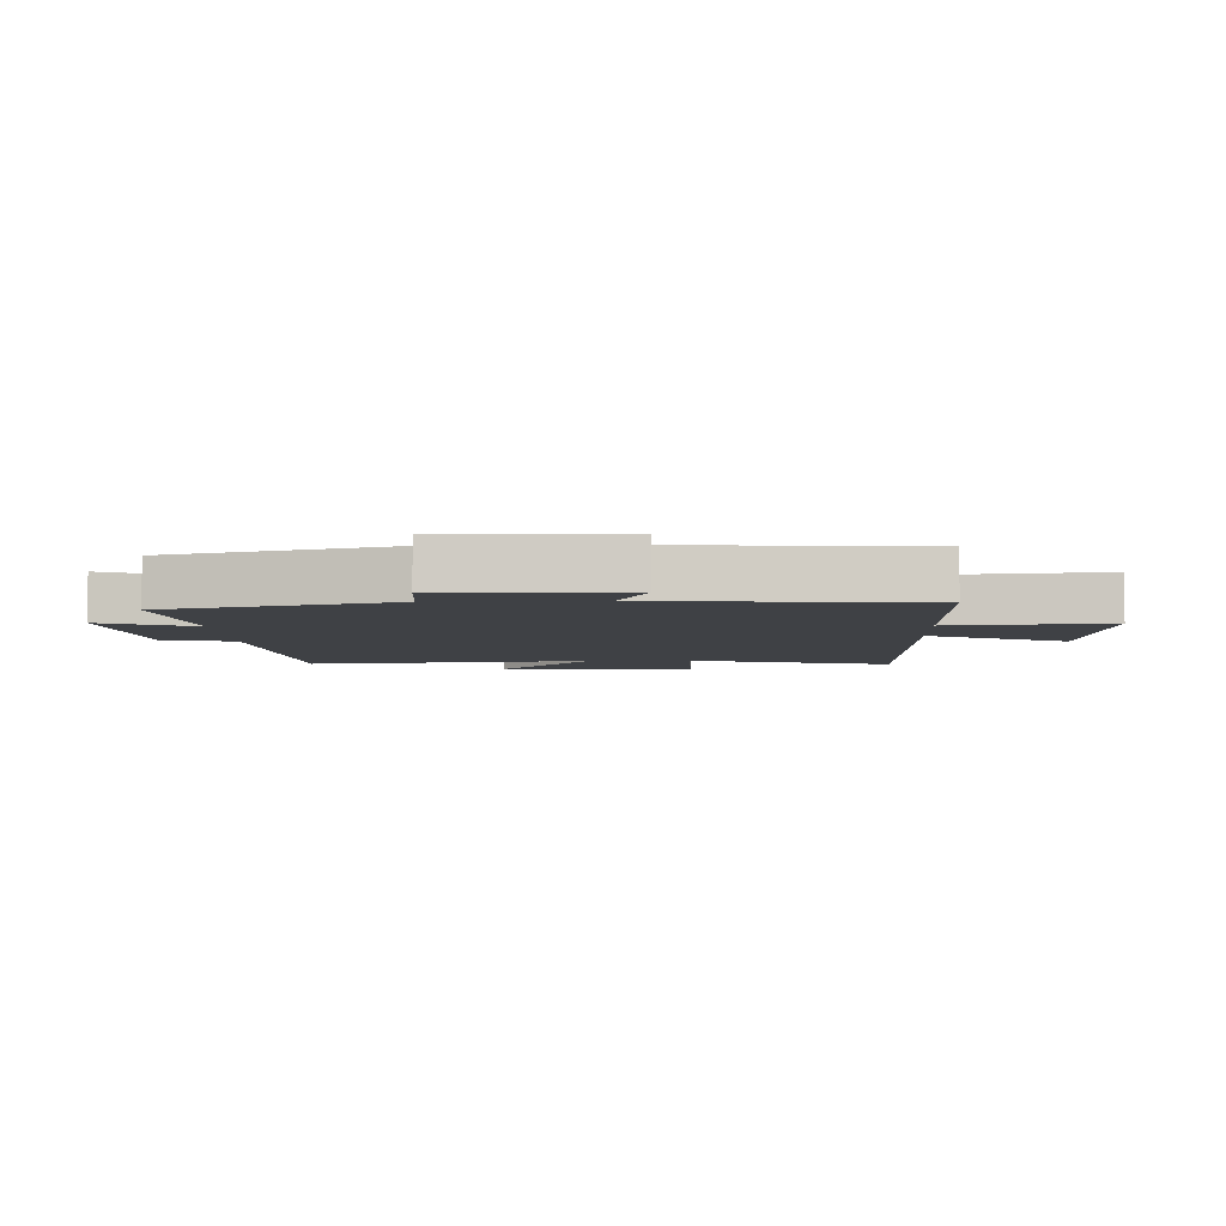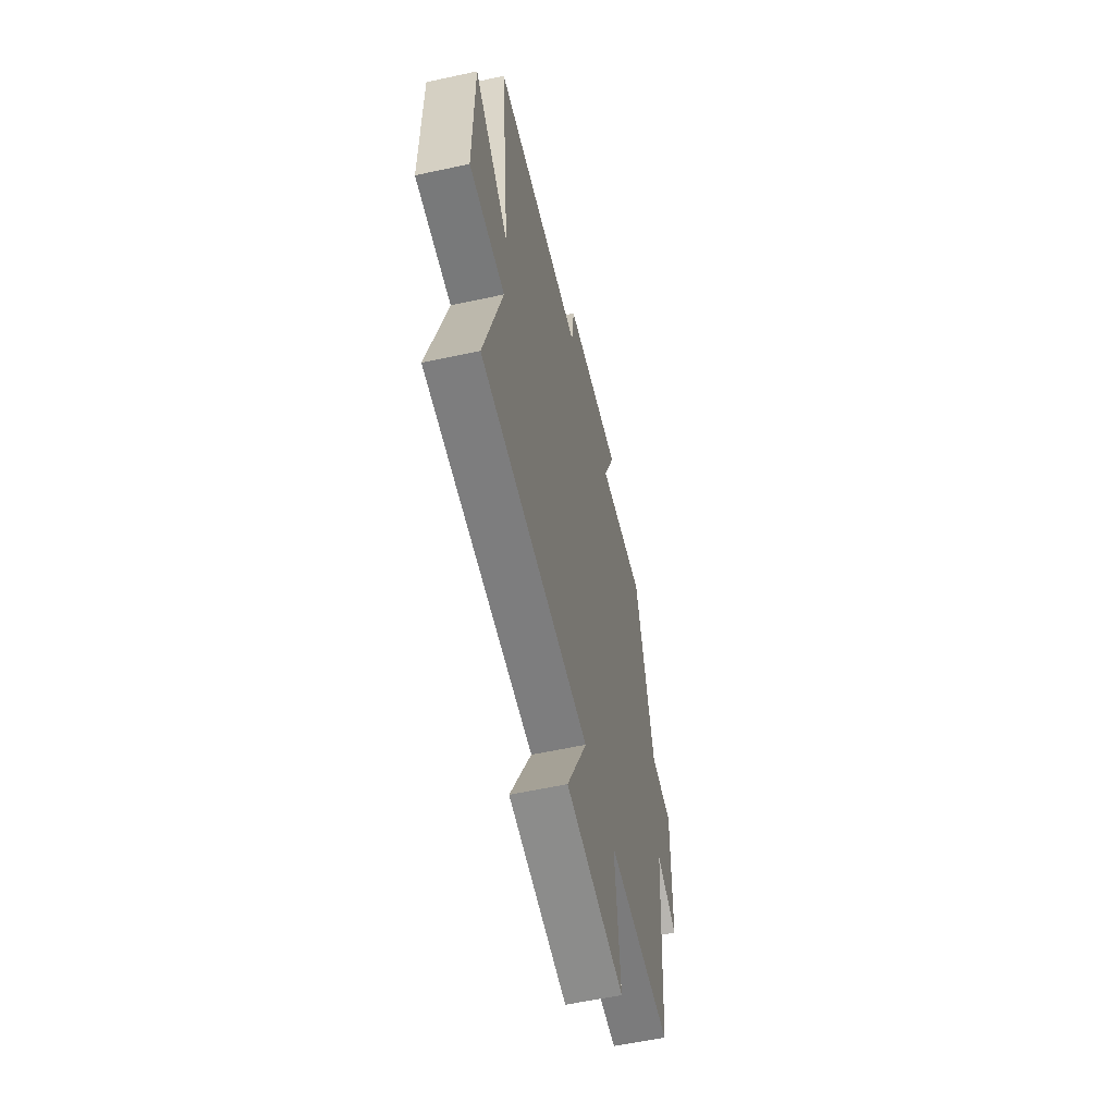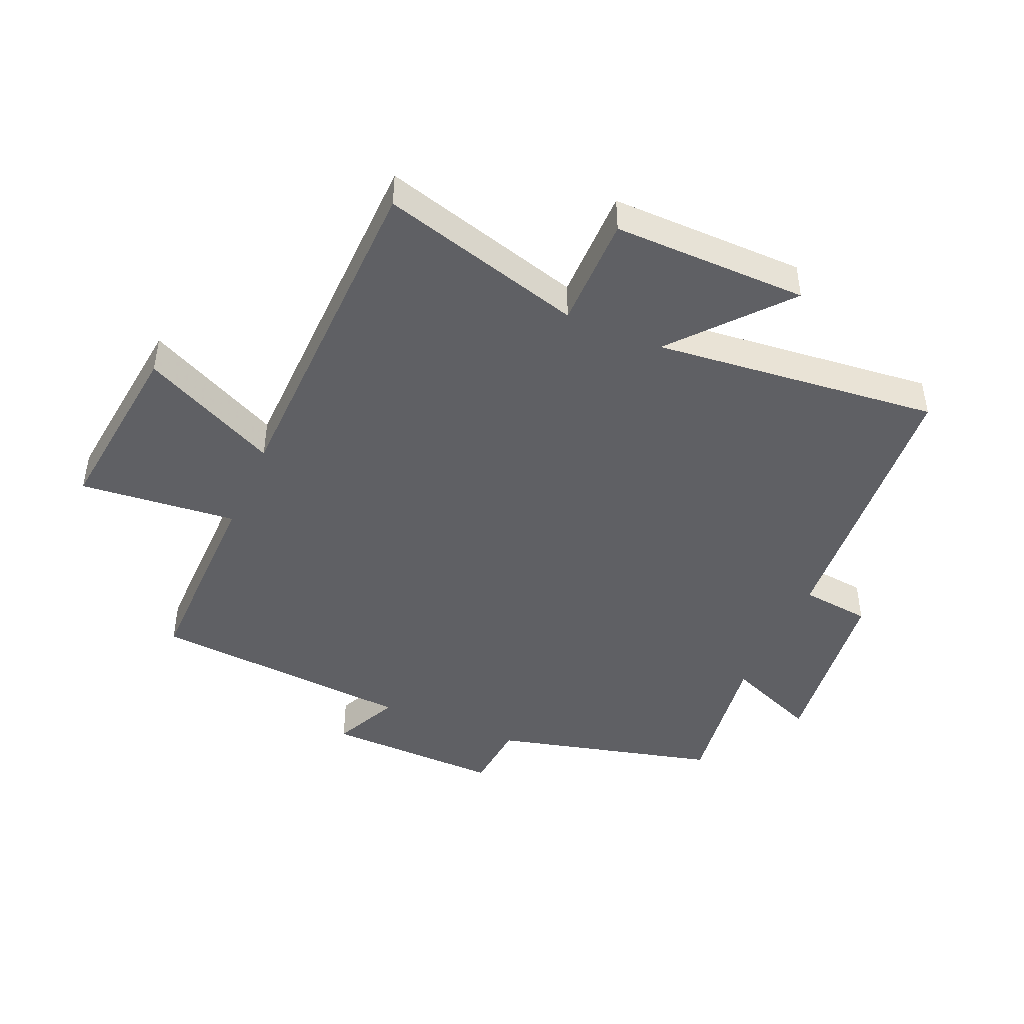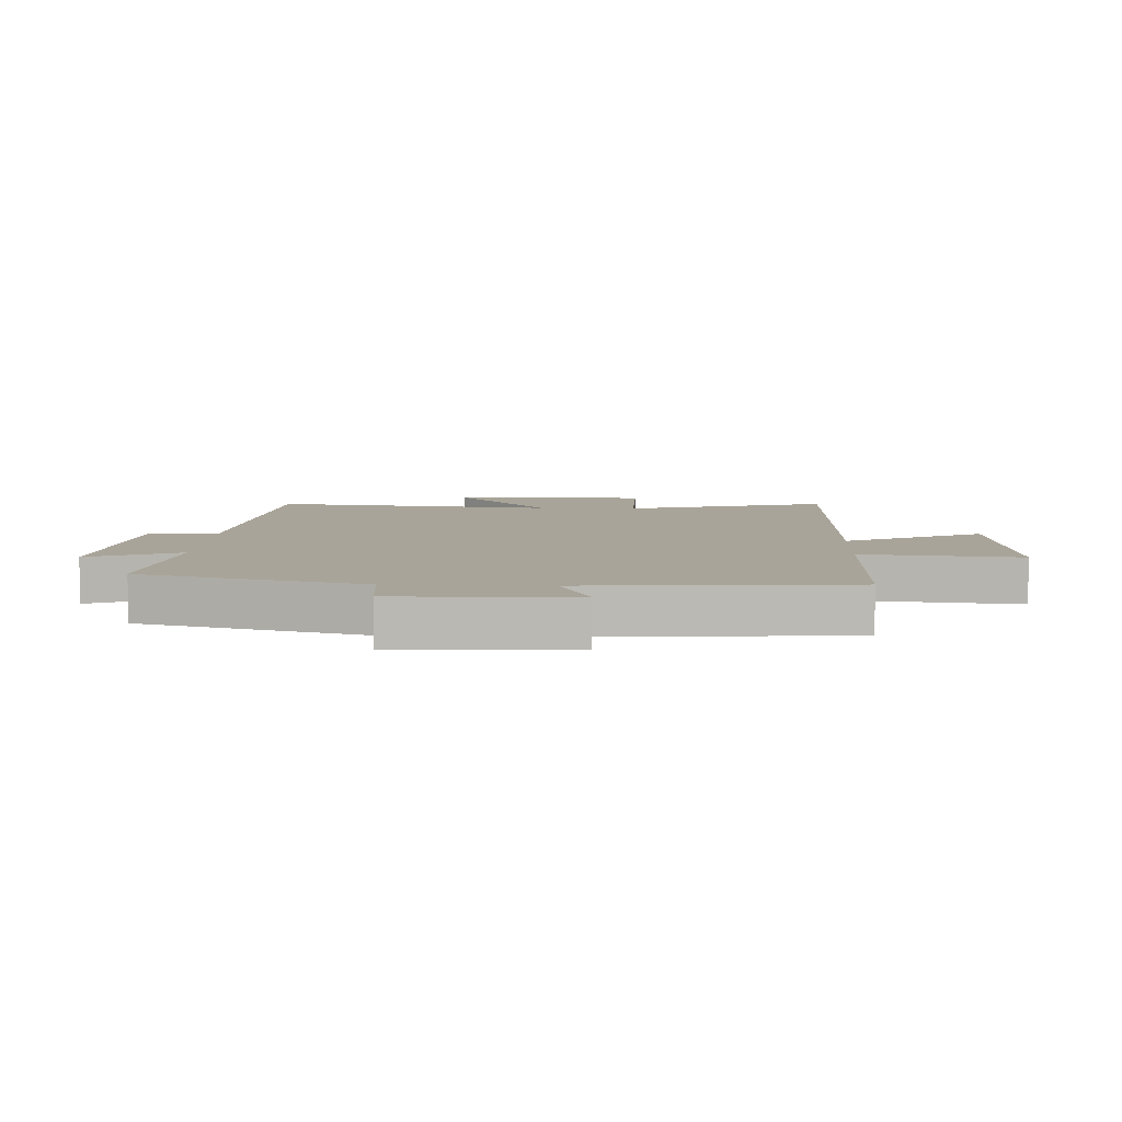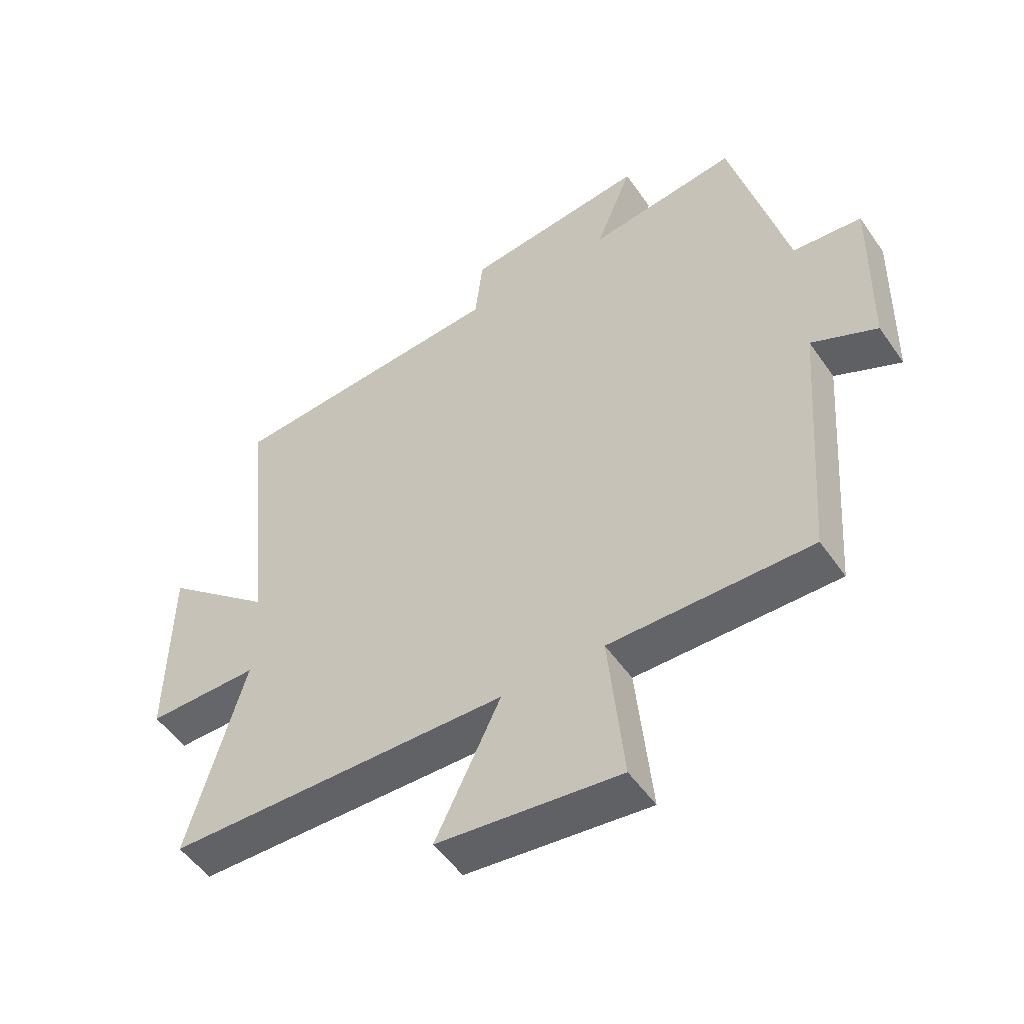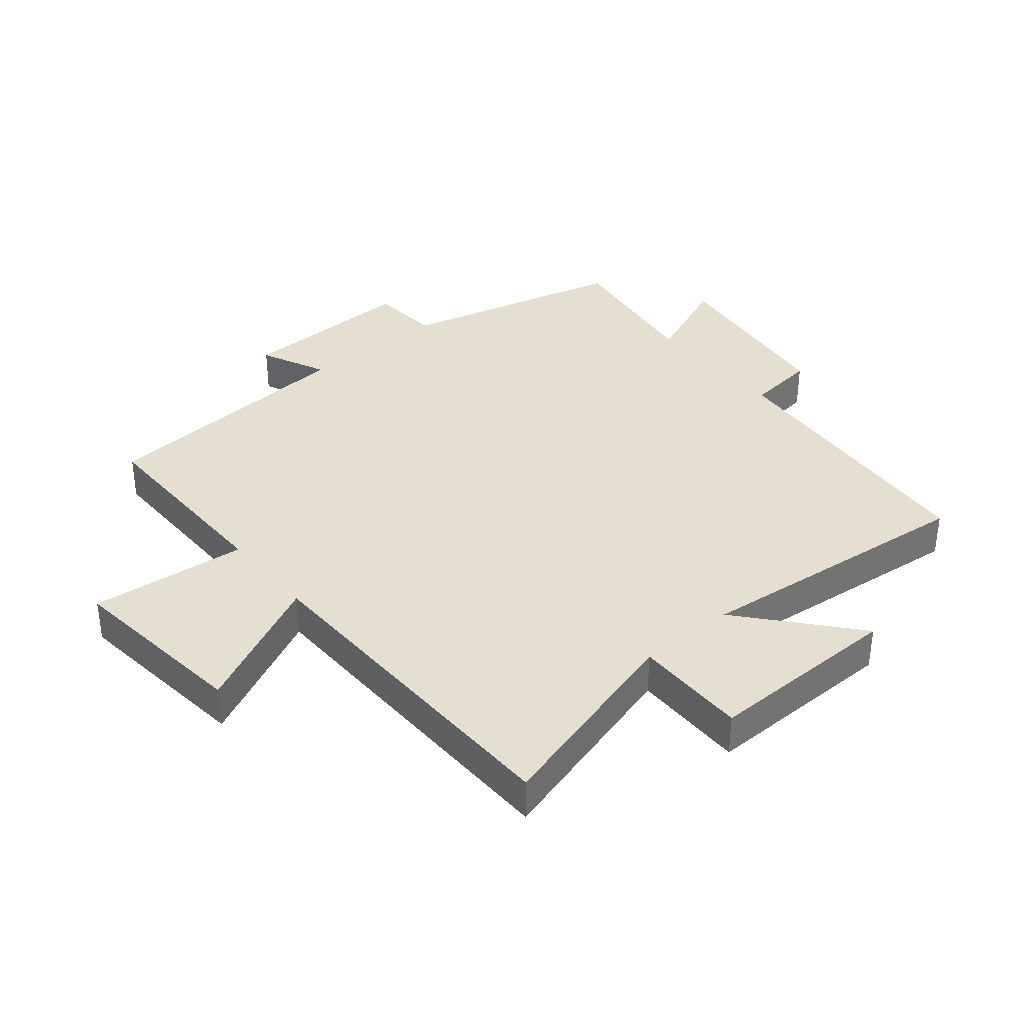
<metadata>
{"format":"obj","ext":"obj","renderer":"f3d","projection":"perspective","resolution":1024,"background":"white","views":[{"elev":-5.3,"azim":92.2,"up":"+Y"},{"elev":-58.0,"azim":-77.3,"up":"+Z"},{"elev":-45.1,"azim":-113.4,"up":"+Y"},{"elev":7.3,"azim":92.7,"up":"+Y"},{"elev":-51.5,"azim":33.7,"up":"+Z"},{"elev":36.6,"azim":-129.6,"up":"+Y"}]}
</metadata>
<code>
v -0.593 0.07 -0.488
v -0.5 0.07 -0.159
v -0.684 0.07 -0.16
v -0.68 0.07 0.156
v -0.5 0.07 0.003
v -0.548 0.07 0.464
v -0.087 0.07 0.5
v -0.074 0.07 0.613
v 0.224 0.07 0.649
v 0.163 0.07 0.5
v 0.408 0.07 0.534
v 0.5 0.07 0.172
v 0.613 0.07 0.162
v 0.607 0.07 -0.124
v 0.5 0.07 -0.074
v 0.468 0.07 -0.503
v 0.138 0.07 -0.5
v 0.163 0.07 -0.755
v -0.137 0.07 -0.721
v -0.03 0.07 -0.5
v -0.593 0 -0.488
v -0.5 0 -0.159
v -0.684 0 -0.16
v -0.68 0 0.156
v -0.5 0 0.003
v -0.548 0 0.464
v -0.087 0 0.5
v -0.074 0 0.613
v 0.224 0 0.649
v 0.163 0 0.5
v 0.408 0 0.534
v 0.5 0 0.172
v 0.613 0 0.162
v 0.607 0 -0.124
v 0.5 0 -0.074
v 0.468 0 -0.503
v 0.138 0 -0.5
v 0.163 0 -0.755
v -0.137 0 -0.721
v -0.03 0 -0.5
f 17 18 19 20
f 17 20 1 2
f 15 16 17 2
f 12 13 14 15
f 15 2 3
f 12 15 3
f 11 12 3
f 10 11 3
f 7 8 9 10
f 5 6 7 10
f 5 10 3
f 3 4 5
f 40 39 38 37
f 22 21 40 37
f 22 37 36 35
f 35 34 33 32
f 23 22 35
f 23 35 32
f 23 32 31
f 23 31 30
f 30 29 28 27
f 30 27 26 25
f 23 30 25
f 25 24 23
f 1 21 22 2
f 2 22 23 3
f 3 23 24 4
f 4 24 25 5
f 5 25 26 6
f 6 26 27 7
f 7 27 28 8
f 8 28 29 9
f 9 29 30 10
f 10 30 31 11
f 11 31 32 12
f 12 32 33 13
f 13 33 34 14
f 14 34 35 15
f 15 35 36 16
f 16 36 37 17
f 17 37 38 18
f 18 38 39 19
f 19 39 40 20
f 20 40 21 1

</code>
